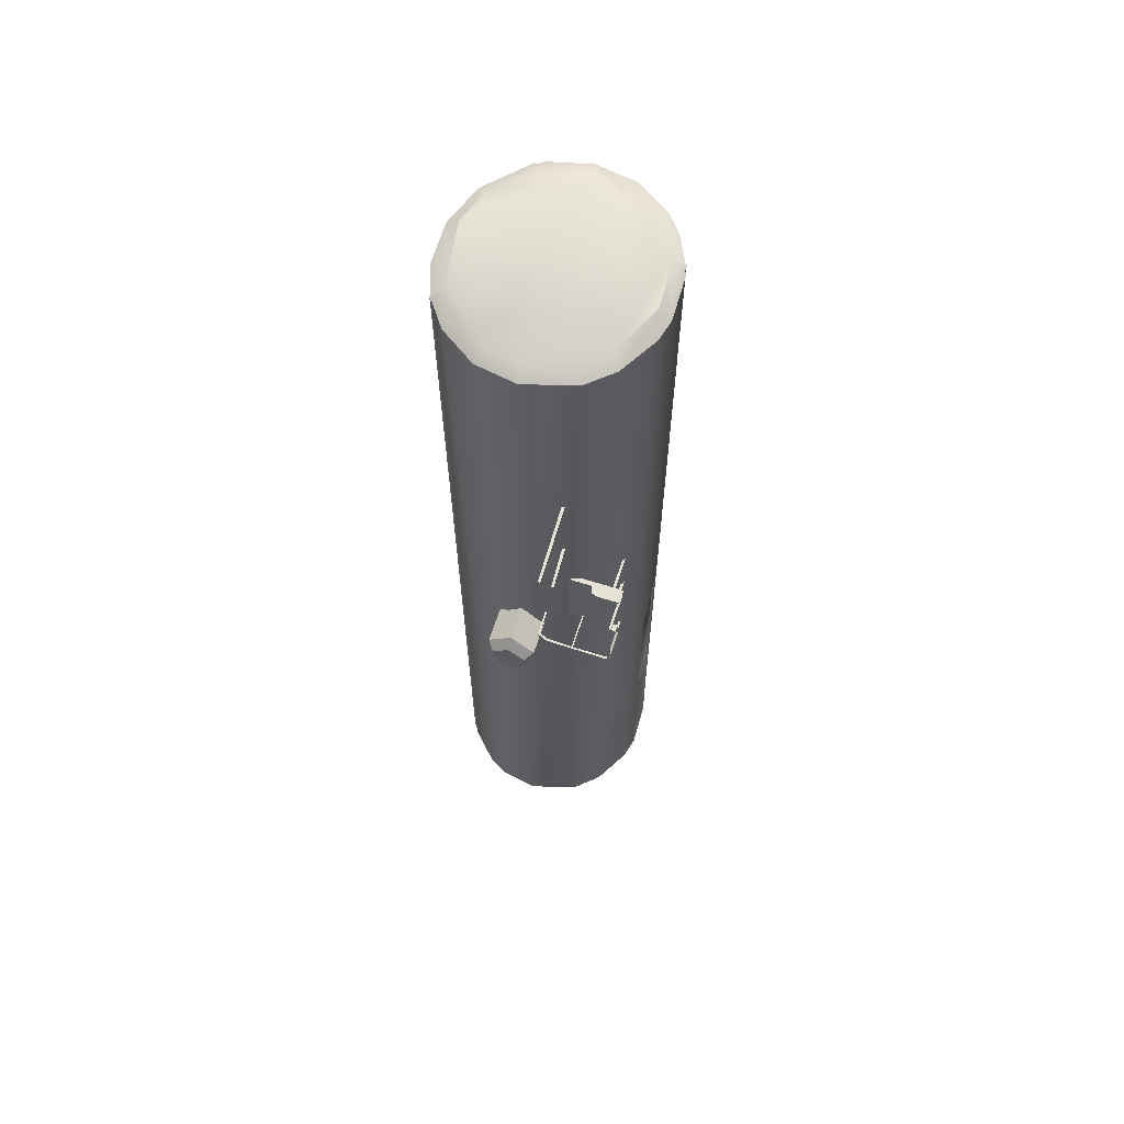
<metadata>
{"format":"obj","ext":"obj","renderer":"f3d","projection":"perspective","resolution":1024,"background":"white","views":[{"elev":63.4,"azim":173.4,"up":"+Z"}]}
</metadata>
<code>
g TrainCarTank
v -1.128 -1.016 -4.134
v -1.128 -1.016 7.54
v -0.9686 -1.224 7.54
v 0.309 1.197 7.54
v 0.309 1.197 -4.134
v 0.557 1.125 -4.134
v 0.7838 1.002 7.54
v 0.557 1.125 7.54
v 0.309 1.197 7.54
v -0.08209 1.211 7.54
v -0.08209 1.211 -4.134
v 0.309 1.197 -4.134
v -0.7717 -1.393 -4.134
v -0.5449 -1.516 -4.134
v -0.2969 -1.588 -4.134
v -0.7717 -1.393 -4.134
v -0.5449 -1.516 7.54
v -0.5449 -1.516 -4.134
v -0.7717 -1.393 7.54
v -0.5481 -1.524 7.571
v -0.5449 -1.516 7.54
v -0.7717 -1.393 7.54
v -0.9686 -1.224 7.54
v -0.5481 -1.524 7.571
v -0.9686 -1.224 7.54
v -0.9744 -1.23 7.571
v -0.5481 -1.524 7.571
v -1.128 -1.016 7.54
v -1.128 -1.016 -4.134
v -1.312 -0.5133 -4.134
v 0.309 1.197 7.54
v 0.557 1.125 7.54
v -0.08261 1.219 7.571
v 0.557 1.125 7.54
v 0.5603 1.133 7.571
v -0.08261 1.219 7.571
v -0.2969 -1.588 -4.134
v 0.04983 -1.595 -4.134
v 0.09433 -1.604 -4.134
v -0.2969 -1.588 -4.134
v -0.03727 -1.607 -4.134
v 0.04983 -1.595 -4.134
v -0.4648 1.092 -4.134
v -0.6996 0.9539 -4.134
v -0.9073 0.7718 -4.134
v 0.5603 1.133 7.571
v 0.557 1.125 7.54
v 0.7838 1.002 7.54
v 0.7838 1.002 7.54
v 0.9807 0.8331 7.54
v 0.5603 1.133 7.571
v -0.08284 1.223 -4.183
v 0.5617 1.136 -4.183
v 0.557 1.125 -4.134
v 0.7838 1.002 -4.134
v 0.309 1.197 7.54
v 0.7838 1.002 7.54
v 0.557 1.125 -4.134
v -0.08209 1.211 -4.134
v -0.08284 1.223 -4.183
v 0.557 1.125 -4.134
v 0.309 1.197 -4.134
v -0.08209 1.211 -4.134
v -1.251 -0.779 7.571
v -0.9744 -1.23 7.571
v -0.9686 -1.224 7.54
v -0.9686 -1.224 7.54
v -1.128 -1.016 7.54
v -1.251 -0.779 7.571
v 0.09433 -1.604 -4.134
v 0.04983 -1.595 -4.134
v 0.04983 -1.595 7.54
v 0.9807 0.8331 7.54
v 0.9891 0.8419 -4.183
v 0.9807 0.8331 -4.134
v -1.128 -1.016 -4.134
v -0.9686 -1.224 7.54
v -0.7717 -1.393 7.54
v -0.7717 -1.393 -4.134
v -0.5449 -1.516 7.54
v -0.08209 1.211 7.54
v 0.309 1.197 -4.134
v 0.309 1.197 7.54
v -0.08261 1.219 7.571
v -0.2969 -1.588 -4.134
v -0.2995 -1.6 -4.183
v -0.7784 -1.403 -4.183
v -0.7717 -1.393 -4.134
v 0.04983 -1.595 -4.134
v -0.03727 -1.607 -4.134
v -0.03727 -1.607 7.54
v -0.2969 -1.588 -4.134
v -0.5449 -1.516 -4.134
v -0.5449 -1.516 7.54
v 0.04983 -1.595 -4.134
v -0.03727 -1.607 7.54
v 0.04983 -1.595 7.54
v -0.03752 -1.615 7.571
v -0.5449 -1.516 7.54
v -0.5481 -1.524 7.571
v 0.05009 -1.603 7.571
v 0.09433 -1.604 7.54
v 0.09485 -1.612 7.571
v 0.09433 -1.604 -4.134
v 1.092 -0.9435 -4.134
v 1.101 -0.95 -4.183
v 0.7178 -1.355 -4.183
v 0.7118 -1.345 -4.134
v 0.7118 -1.345 7.54
v 1.092 -0.9435 7.54
v 1.098 -0.948 7.571
v 0.2259 -1.583 -4.183
v 0.7159 -1.352 7.571
v 0.224 -1.571 -4.134
v 0.1369 -1.583 -4.134
v 0.1381 -1.595 -4.183
v 0.09433 -1.604 -4.134
v 0.09509 -1.616 -4.183
v 0.09433 -1.604 7.54
v 0.09485 -1.612 7.571
v 0.09433 -1.604 -4.134
v 0.09509 -1.616 -4.183
v -0.2995 -1.6 -4.183
v -0.2969 -1.588 -4.134
v -0.9073 0.7718 -4.134
v -0.9152 0.7801 -4.183
v -0.4689 1.103 -4.183
v -0.4648 1.092 -4.134
v -0.08284 1.223 -4.183
v -0.08209 1.211 -4.134
v -1.312 -0.5133 -4.134
v -1.323 -0.5161 -4.183
v -1.329 -0.1463 -4.183
v -1.318 -0.1468 -4.134
v -1.332 -0.1014 -4.134
v -1.343 -0.1006 -4.183
v -1.332 -0.1014 7.54
v -1.318 -0.1468 7.54
v -1.34 -0.1008 7.571
v -1.325 -0.1465 7.571
v -1.32 -0.5152 7.571
v -1.312 -0.5133 7.54
v -1.244 -0.7756 7.54
v -1.128 -1.016 7.54
v -1.251 -0.779 7.571
v -1.089 0.559 -4.183
v -0.9152 0.7801 -4.183
v -0.9073 0.7718 -4.134
v -1.08 0.5525 -4.134
v -1.08 0.5525 -2.18
v -1.08 0.5525 0.2584
v -1.08 0.5525 7.54
v -0.9073 0.7718 7.54
v -0.6996 0.9539 -4.134
v -0.9128 0.7775 7.571
v -1.086 0.557 7.571
v -0.6996 0.9539 7.54
v -0.4648 1.092 -4.134
v -0.4648 1.092 7.54
v -0.08209 1.211 -4.134
v -0.4676 1.099 7.571
v -0.08209 1.211 7.54
v -0.08261 1.219 7.571
v -0.7717 -1.393 -4.134
v -0.7784 -1.403 -4.183
v -1.138 -1.023 -4.183
v -1.128 -1.016 -4.134
v -1.323 -0.5161 -4.183
v -1.312 -0.5133 -4.134
v 1.315 -0.4297 7.571
v 1.092 -0.9435 7.54
v 1.098 -0.948 7.571
v 1.307 -0.4283 7.54
v 1.343 -0.05988 7.571
v 1.307 -0.4283 -4.134
v 1.092 -0.9435 -4.134
v 1.101 -0.95 -4.183
v 1.318 -0.4303 -4.183
v 1.335 -0.06068 -4.134
v 1.347 -0.05951 -4.183
v 1.366 -0.01027 -4.183
v 1.354 -0.01183 -4.134
v 1.335 -0.06068 7.54
v 1.354 -0.01183 7.54
v 1.362 -0.01076 7.571
v 0.9807 0.8331 7.54
v 0.9865 0.8392 7.571
v 0.5603 1.133 7.571
v 1.14 0.6246 7.54
v 0.9807 0.8331 -4.134
v 1.14 0.6246 -4.134
v 0.9891 0.8419 -4.183
v 1.15 0.6317 -4.183
v 1.263 0.388 7.571
v 1.335 0.1251 -4.183
v 1.256 0.3846 7.54
v 1.324 0.1223 7.54
v 1.337 0.03216 7.571
v 1.324 0.1223 -4.134
v 1.33 0.03082 7.54
v 1.362 -0.01076 7.571
v 1.354 -0.01183 7.54
v 1.33 0.03082 -4.134
v 1.341 0.03277 -4.183
v 1.354 -0.01183 -4.134
v 1.366 -0.01027 -4.183
v -1.303 0.03872 7.571
v -1.08 0.5525 7.54
v -1.086 0.557 7.571
v -1.295 0.03734 7.54
v -1.08 0.5525 0.2584
v -1.306 -0.05472 7.54
v -1.314 -0.05388 7.571
v -1.306 -0.05472 0.2584
v -1.332 -0.1014 7.54
v -1.28 -0.04193 0.2123
v -1.077 0.5117 0.2123
v -1.28 -0.04193 -2.134
v -1.306 -0.05472 -4.134
v -1.332 -0.1014 -4.134
v -1.306 -0.05472 -2.18
v -1.077 0.5117 -2.134
v -1.08 0.5525 0.2584
v -1.08 0.5525 -2.18
v -1.08 0.5525 -2.18
v -1.306 -0.05472 -2.18
v -1.295 0.03734 -4.134
v -1.318 -0.0535 -4.183
v -1.08 0.5525 -4.134
v -1.306 0.03935 -4.183
v -1.089 0.559 -4.183
v -1.332 -0.1014 7.54
v -1.306 -0.05472 7.54
v -1.314 -0.05388 7.571
v -1.34 -0.1008 7.571
v -1.343 -0.1006 -4.183
v -1.318 -0.0535 -4.183
v -1.306 -0.05472 -4.134
v -1.332 -0.1014 -4.134
v -1.306 -0.05472 -2.18
v -1.28 -0.04193 -2.134
v -1.28 -0.04193 0.2123
v -1.306 -0.05472 0.2584
v -1.189 -0.1167 7.687
v -0.965 0.4648 7.687
v -0.418 0.9443 7.687
v -0.3836 -1.107 7.766
v -1.111 -0.7162 7.687
v 0.4906 0.9738 7.687
v -0.08261 1.219 7.571
v -0.4676 1.099 7.571
v 0.5603 1.133 7.571
v -0.965 0.4648 7.687
v -0.9128 0.7775 7.571
v -1.086 0.557 7.571
v -1.303 0.03872 7.571
v -1.314 -0.05388 7.571
v -1.34 -0.1008 7.571
v -1.325 -0.1465 7.571
v 0.9865 0.8392 7.571
v -1.251 -0.779 7.571
v -1.32 -0.5152 7.571
v -0.9744 -1.23 7.571
v -0.5481 -1.524 7.571
v -0.4892 -1.375 7.687
v -0.03752 -1.615 7.571
v 0.05009 -1.603 7.571
v 0.07918 -1.453 7.687
v 0.09485 -1.612 7.571
v 0.7159 -1.352 7.571
v 0.6282 -1.222 7.687
v 0.9664 -0.8656 7.687
v 1.098 -0.948 7.571
v 1.2 -0.03709 7.687
v 1.315 -0.4297 7.571
v 1.343 -0.05988 7.571
v 1.362 -0.01076 7.571
v 1.337 0.03216 7.571
v 1.263 0.388 7.571
v 0.9664 -0.8656 7.687
v 0.8674 0.7142 7.687
v 0.7838 1.002 -4.134
v 0.557 1.125 -4.134
v 0.5617 1.136 -4.183
v 0.9891 0.8419 -4.183
v 0.7838 1.002 7.54
v 0.9807 0.8331 7.54
v 0.7937 1.458 2.169
v 0.8442 1.57 2.055
v 1.033 1.485 1.874
v 1.065 1.336 1.909
v 0.5902 1.008 2.169
v 0.319 1.131 1.909
v 0.5224 1.581 1.909
v 0.7937 1.458 2.169
v 1.065 1.336 1.909
v 1.033 1.485 1.874
v 0.9607 1.517 1.581
v 0.9613 1.382 1.488
v 0.319 1.131 1.909
v 0.4226 1.084 1.488
v 0.626 1.534 1.488
v 0.5224 1.581 1.909
v 0.9613 1.382 1.488
v 0.9607 1.517 1.581
v 0.7276 1.623 1.581
v 0.626 1.534 1.488
v 0.4226 1.084 1.488
v 0.7579 0.9325 1.488
v 0.9613 1.382 1.488
v 0.626 1.534 1.488
v 0.5224 1.581 1.909
v 0.6556 1.655 1.874
v 0.8442 1.57 2.055
v 0.7937 1.458 2.169
v 0.6556 1.655 1.874
v 0.7276 1.623 1.581
v 0.9607 1.517 1.581
v 1.033 1.485 1.874
v 0.8442 1.57 2.055
v 0.7579 0.9325 1.488
v 0.8615 0.8857 1.909
v 1.065 1.336 1.909
v 0.9613 1.382 1.488
v 0.626 1.534 1.488
v 0.7276 1.623 1.581
v 0.6556 1.655 1.874
v 0.5224 1.581 1.909
v 0.8615 0.8857 1.909
v 0.5902 1.008 2.169
v 0.7937 1.458 2.169
v 1.065 1.336 1.909
v 0.7579 0.9325 1.488
v 0.4226 1.084 1.488
v 0.319 1.131 1.909
v 0.8615 0.8857 1.909
v 0.5902 1.008 2.169
v -0.4689 1.103 -4.183
v -0.9152 0.7801 -4.183
v -0.9799 0.4726 -4.273
v -0.08284 1.223 -4.183
v -1.089 0.559 -4.183
v -1.209 -0.121 -4.273
v -1.306 0.03935 -4.183
v -1.318 -0.0535 -4.183
v -1.343 -0.1006 -4.183
v -1.329 -0.1463 -4.183
v -1.323 -0.5161 -4.183
v -1.138 -1.023 -4.183
v -0.07417 1.07 -4.273
v 0.5617 1.136 -4.183
v -0.8846 -0.1726 -4.375
v 0.06399 -1.172 -4.375
v 0.8906 0.7272 -4.273
v 0.9891 0.8419 -4.183
v 1.15 0.6317 -4.183
v 1.23 -0.03971 -4.273
v 1.335 0.1251 -4.183
v 1.341 0.03277 -4.183
v 1.366 -0.01027 -4.183
v 1.347 -0.05951 -4.183
v 1.318 -0.4303 -4.183
v 1.101 -0.95 -4.183
v 0.9916 -0.8854 -4.273
v 0.7178 -1.355 -4.183
v 0.6464 -1.25 -4.273
v 0.2259 -1.583 -4.183
v 0.08597 -1.485 -4.273
v 0.1381 -1.595 -4.183
v 0.09509 -1.616 -4.183
v -0.2995 -1.6 -4.183
v -0.7001 -1.293 -4.273
v -0.7784 -1.403 -4.183
v -1.024 -0.9508 -4.273
v 0.3475 1.566 2.262
v 0.06022 1.696 2.234
v -0.3557 1.916 2.234
v -0.38 1.927 3.13
v -0.3557 1.916 3.127
v -0.5654 1.458 3.126
v -0.5856 1.467 3.125
v -0.728 0.7996 2.352
v -0.728 0.7996 2.39
v -0.4514 1.411 2.39
v -0.4514 1.411 2.352
v -0.728 0.7996 2.39
v -0.76 0.8141 2.39
v -0.4834 1.426 2.39
v -0.4514 1.411 2.39
v -0.76 0.8141 2.39
v -0.76 0.8141 2.352
v -0.4834 1.426 2.352
v -0.4834 1.426 2.39
v -0.76 0.8141 2.352
v -0.728 0.7996 2.352
v -0.4514 1.411 2.352
v -0.4834 1.426 2.352
v -0.728 0.7996 2.39
v -0.728 0.7996 2.352
v -0.76 0.8141 2.352
v -0.76 0.8141 2.39
v -0.4834 1.426 2.39
v -0.4834 1.426 2.352
v -0.4514 1.411 2.352
v -0.4514 1.411 2.39
v -0.728 0.7996 3.013
v -0.728 0.7996 3.047
v -0.4514 1.411 3.047
v -0.4514 1.411 3.013
v -0.728 0.7996 3.047
v -0.7577 0.813 3.047
v -0.4811 1.425 3.047
v -0.4514 1.411 3.047
v -0.7577 0.813 3.047
v -0.7577 0.813 3.013
v -0.4811 1.425 3.013
v -0.4811 1.425 3.047
v -0.7577 0.813 3.013
v -0.728 0.7996 3.013
v -0.4514 1.411 3.013
v -0.4811 1.425 3.013
v -0.728 0.7996 3.047
v -0.728 0.7996 3.013
v -0.7577 0.813 3.013
v -0.7577 0.813 3.047
v -0.4811 1.425 3.047
v -0.4811 1.425 3.013
v -0.4514 1.411 3.013
v -0.4514 1.411 3.047
v -0.5545 1.476 2.361
v -0.5206 1.551 2.361
v -0.5126 1.569 2.234
v -0.5545 1.476 2.234
v -0.5545 1.476 2.361
v -0.5545 1.476 2.234
v -0.4921 1.448 2.234
v 0.08035 1.189 3.143
v 0.08035 1.189 2.205
v -0.4921 1.448 2.205
v -0.2175 1.324 3.082
v -0.2175 1.324 3.143
v -0.5788 1.487 3.081
v -0.5788 1.487 2.361
v 0.3595 1.593 2.262
v -0.3557 1.916 2.234
v 0.3611 1.592 2.234
v -0.38 1.927 2.205
v -0.38 1.927 3.13
v -0.3557 1.916 3.127
v -0.5788 1.487 2.361
v -0.5448 1.562 2.361
v -0.5206 1.551 2.361
v -0.5545 1.476 2.361
v 0.08035 1.189 2.205
v 0.05685 1.137 2.205
v 0.05685 1.137 3.143
v 0.08035 1.189 3.143
v -0.5448 1.562 2.361
v -0.5368 1.58 2.254
v -0.5126 1.569 2.234
v -0.5206 1.551 2.361
v -0.5126 1.569 2.234
v -0.4993 1.563 2.205
v -0.4587 1.522 2.202
v -0.4587 1.522 2.23
v -0.4921 1.448 2.234
v -0.4587 1.522 2.23
v -0.4587 1.522 2.202
v -0.4921 1.448 2.205
v -0.5545 1.476 2.234
v -0.5126 1.569 2.234
v -0.4587 1.522 2.23
v -0.4921 1.448 2.234
v -0.5368 1.58 2.254
v -0.3919 1.9 2.254
v -0.3677 1.889 2.234
v -0.5126 1.569 2.234
v -0.5126 1.569 2.234
v -0.3677 1.889 2.234
v -0.3544 1.883 2.205
v -0.4993 1.563 2.205
v -0.3677 1.889 2.234
v 0.04324 1.704 2.234
v 0.04325 1.704 2.205
v -0.3544 1.883 2.205
v -0.1508 1.273 2.233
v -0.1343 1.266 2.233
v -0.1331 1.265 2.205
v -0.1512 1.273 2.205
v 0.06186 1.695 2.205
v -0.1331 1.265 2.205
v -0.1343 1.266 2.233
v 0.06022 1.696 2.234
v 0.04324 1.704 2.234
v -0.1508 1.273 2.233
v -0.1512 1.273 2.205
v 0.04325 1.704 2.205
v -0.3919 1.9 2.254
v -0.3919 1.9 3.098
v -0.3677 1.889 3.094
v -0.3677 1.889 2.234
v -0.5856 1.467 3.099
v -0.5856 1.467 3.125
v -0.5654 1.458 3.126
v -0.5654 1.458 3.098
v -0.3557 1.916 2.234
v -0.3677 1.889 2.234
v -0.3677 1.889 3.094
v -0.3557 1.916 3.127
v -0.5654 1.458 3.126
v -0.5654 1.458 3.098
v -0.3919 1.9 3.098
v -0.5856 1.467 3.099
v -0.5654 1.458 3.098
v -0.3677 1.889 3.094
v -0.6023 1.435 3.143
v 0.05685 1.137 3.143
v 0.05685 1.137 2.205
v -0.6023 1.435 2.205
v -0.2823 1.486 3.143
v -0.2135 1.429 3.143
v -0.2175 1.324 3.143
v -0.6023 1.435 3.143
v -0.529 1.597 3.143
v 0.05685 1.137 3.143
v 0.08035 1.189 3.143
v -0.2175 1.324 3.143
v -0.2135 1.429 3.143
v -0.2135 1.429 3.082
v -0.2175 1.324 3.082
v -0.529 1.597 3.143
v -0.529 1.597 3.081
v -0.2823 1.486 3.082
v -0.2823 1.486 3.143
v -0.2823 1.486 3.143
v -0.2823 1.486 3.082
v -0.2135 1.429 3.082
v -0.2135 1.429 3.143
v -0.2175 1.324 3.082
v -0.2135 1.429 3.082
v -0.2823 1.486 3.082
v -0.5788 1.487 3.081
v -0.529 1.597 3.081
v 0.3475 1.566 2.262
v 0.4308 1.479 2.267
v 0.4317 1.477 2.238
v 0.3492 1.565 2.234
v 0.06022 1.696 2.234
v 0.3475 1.566 2.262
v 0.3492 1.565 2.234
v 0.06186 1.695 2.205
v 0.3475 1.566 2.262
v -0.3557 1.916 2.234
v 0.3595 1.593 2.262
v 0.4308 1.479 2.267
v 0.4548 1.494 2.267
v 0.2892 1.094 2.281
v 0.2644 1.104 2.281
v 0.04324 1.704 2.234
v -0.3677 1.889 2.234
v -0.3557 1.916 2.234
v 0.06022 1.696 2.234
v -0.1343 1.266 2.233
v -0.1508 1.273 2.233
v 0.3611 1.592 2.234
v 0.4557 1.492 2.238
v 0.4548 1.494 2.267
v 0.3595 1.593 2.262
v 0.2644 1.104 2.281
v 0.2892 1.094 2.281
v 0.2884 1.093 2.253
v 0.2636 1.103 2.253
v 0.4557 1.492 2.238
v 0.2884 1.093 2.253
v 0.2892 1.094 2.281
v 0.4548 1.494 2.267
v 0.4308 1.479 2.267
v 0.2644 1.104 2.281
v 0.2636 1.103 2.253
v 0.4317 1.477 2.238
v 0.01151 1.031 3.959
v 0.05058 1.015 3.959
v 0.04941 1.012 3.914
v 0.01035 1.028 3.914
v 0.2767 1.688 3.944
v 0.2759 1.686 3.912
v 0.3037 1.675 3.912
v 0.3045 1.677 3.944
v 0.01151 1.031 3.959
v 0.01035 1.028 3.914
v 0.2759 1.686 3.912
v 0.2767 1.688 3.944
v 0.01035 1.028 3.914
v 0.04941 1.012 3.914
v 0.3037 1.675 3.912
v 0.2759 1.686 3.912
v 0.05058 1.015 3.959
v 0.01151 1.031 3.959
v 0.2767 1.688 3.944
v 0.3045 1.677 3.944
v 0.04941 1.012 3.914
v 0.05058 1.015 3.959
v 0.3045 1.677 3.944
v 0.3037 1.675 3.912
v 0.01151 1.031 5.005
v 0.05058 1.015 5.005
v 0.04941 1.012 4.96
v 0.01035 1.028 4.96
v 0.4671 2.109 4.99
v 0.4663 2.107 4.958
v 0.4941 2.096 4.958
v 0.4949 2.098 4.99
v 0.01151 1.031 5.005
v 0.01035 1.028 4.96
v 0.4663 2.107 4.958
v 0.4671 2.109 4.99
v 0.01035 1.028 4.96
v 0.04941 1.012 4.96
v 0.4941 2.096 4.958
v 0.4663 2.107 4.958
v 0.05058 1.015 5.005
v 0.01151 1.031 5.005
v 0.4671 2.109 4.99
v 0.4949 2.098 4.99
v 0.04941 1.012 4.96
v 0.05058 1.015 5.005
v 0.4949 2.098 4.99
v 0.4941 2.096 4.958
g TrainCarTank_0
f 3 2 1
f 6 5 4
f 9 8 7
f 12 11 10
f 15 14 13
f 18 17 16
f 21 20 19
f 24 23 22
f 27 26 25
f 30 29 28
f 33 32 31
f 36 35 34
f 39 38 37
f 42 41 40
f 45 44 43
f 48 47 46
f 51 50 49
f 54 53 52
f 56 55 54
f 56 57 55
f 60 59 58
f 63 62 61
f 66 65 64
f 69 68 67
f 72 71 70
f 75 74 73
f 78 77 76
f 76 79 78
f 80 78 79
f 83 82 81
f 83 81 84
f 87 86 85
f 85 88 87
f 91 90 89
f 92 90 91
f 91 93 92
f 91 94 93
f 97 96 95
f 98 96 97
f 99 96 98
f 100 99 98
f 101 98 97
f 101 97 102
f 103 101 102
f 102 97 104
f 107 106 105
f 108 107 105
f 109 108 105
f 110 109 105
f 109 110 111
f 112 107 108
f 113 109 111
f 108 114 112
f 108 109 114
f 114 115 112
f 109 115 114
f 115 116 112
f 115 117 116
f 109 117 115
f 117 118 116
f 109 119 117
f 119 109 113
f 120 119 113
f 123 122 121
f 121 124 123
f 127 126 125
f 125 128 127
f 129 127 128
f 130 129 128
f 133 132 131
f 134 133 131
f 134 135 133
f 135 136 133
f 137 135 134
f 138 137 134
f 139 137 138
f 140 139 138
f 140 138 141
f 142 138 134
f 131 142 134
f 138 142 141
f 143 142 131
f 141 142 143
f 144 143 131
f 145 141 143
f 145 143 144
f 148 147 146
f 149 148 146
f 148 149 150
f 150 151 148
f 151 152 148
f 152 153 148
f 153 154 148
f 155 153 152
f 156 155 152
f 153 157 154
f 157 153 155
f 158 154 157
f 155 159 157
f 157 159 158
f 160 158 159
f 155 161 159
f 162 160 159
f 162 159 161
f 163 162 161
f 166 165 164
f 167 166 164
f 168 166 167
f 169 168 167
f 172 171 170
f 171 173 170
f 170 173 174
f 173 171 175
f 171 176 175
f 176 177 175
f 177 178 175
f 175 178 179
f 173 175 179
f 178 180 179
f 179 180 181
f 182 179 181
f 183 173 179
f 183 179 182
f 173 183 174
f 184 183 182
f 174 183 184
f 185 174 184
f 188 187 186
f 189 186 187
f 190 186 189
f 189 191 190
f 190 191 192
f 191 193 192
f 189 187 194
f 195 193 191
f 194 196 189
f 191 189 196
f 197 196 194
f 191 196 197
f 197 194 198
f 199 195 191
f 197 199 191
f 198 200 197
f 197 200 199
f 198 201 200
f 201 202 200
f 199 203 195
f 200 203 199
f 200 202 203
f 203 204 195
f 202 205 203
f 203 205 204
f 205 206 204
f 209 208 207
f 208 210 207
f 210 208 211
f 207 210 212
f 212 210 211
f 213 207 212
f 212 211 214
f 215 212 214
f 216 214 211
f 217 216 211
f 216 217 218
f 215 214 219
f 219 220 215
f 219 214 221
f 217 222 218
f 222 217 223
f 224 222 223
f 218 222 225
f 226 218 225
f 226 227 219
f 226 225 227
f 219 227 228
f 225 229 227
f 227 230 228
f 229 231 227
f 231 230 227
f 234 233 232
f 235 234 232
f 238 237 236
f 239 238 236
f 242 241 240
f 243 242 240
f 246 245 244
f 246 244 247
f 247 244 248
f 249 246 247
f 250 246 249
f 250 251 246
f 249 252 250
f 253 246 251
f 251 254 253
f 254 255 253
f 244 253 255
f 255 256 244
f 256 257 244
f 257 258 244
f 244 258 259
f 252 249 260
f 244 259 261
f 259 262 261
f 261 248 244
f 248 261 263
f 248 263 264
f 264 265 248
f 265 264 266
f 265 266 267
f 265 247 248
f 268 265 267
f 247 265 268
f 267 269 268
f 268 269 270
f 271 268 270
f 247 268 271
f 272 271 270
f 273 272 270
f 274 272 273
f 274 273 275
f 274 275 276
f 276 277 274
f 274 277 278
f 278 279 274
f 271 280 247
f 279 260 274
f 281 247 280
f 280 274 281
f 260 281 274
f 281 249 247
f 249 281 260
f 284 283 282
f 282 285 284
f 285 282 286
f 285 286 287
f 290 289 288
f 291 290 288
f 294 293 292
f 295 294 292
f 298 297 296
f 299 298 296
f 302 301 300
f 303 302 300
f 306 305 304
f 307 306 304
f 310 309 308
f 311 310 308
f 314 313 312
f 315 314 312
f 318 317 316
f 316 319 318
f 316 320 319
f 323 322 321
f 324 323 321
f 327 326 325
f 328 327 325
f 331 330 329
f 332 331 329
f 335 334 333
f 333 336 335
f 336 337 335
f 340 339 338
f 340 338 341
f 340 342 339
f 342 340 343
f 343 344 342
f 343 345 344
f 343 346 345
f 347 346 343
f 348 347 343
f 349 348 343
f 341 350 340
f 350 341 351
f 352 343 340
f 350 352 340
f 353 352 350
f 354 350 351
f 353 350 354
f 351 355 354
f 354 355 356
f 357 354 356
f 354 357 353
f 357 356 358
f 357 358 359
f 359 360 357
f 357 360 361
f 361 362 357
f 362 363 357
f 363 364 357
f 353 357 364
f 363 365 364
f 365 366 364
f 364 366 353
f 366 365 367
f 367 368 366
f 366 368 353
f 367 369 368
f 369 370 368
f 368 370 371
f 353 368 372
f 371 372 368
f 371 373 372
f 372 352 353
f 373 349 372
f 372 374 352
f 349 374 372
f 374 343 352
f 343 374 349
g TrainCarTank_1
f 377 376 375
f 380 379 378
f 381 380 378
f 384 383 382
f 385 384 382
f 388 387 386
f 389 388 386
f 392 391 390
f 393 392 390
f 396 395 394
f 397 396 394
f 400 399 398
f 401 400 398
f 404 403 402
f 405 404 402
f 408 407 406
f 409 408 406
f 412 411 410
f 413 412 410
f 416 415 414
f 417 416 414
f 420 419 418
f 421 420 418
f 424 423 422
f 425 424 422
f 428 427 426
f 429 428 426
f 432 431 430
f 433 432 430
f 436 435 434
f 436 434 437
f 436 437 438
f 438 439 436
f 434 440 437
f 440 441 437
f 434 442 440
f 434 443 442
f 446 445 444
f 445 446 447
f 447 448 445
f 448 449 445
f 452 451 450
f 453 452 450
f 456 455 454
f 457 456 454
f 460 459 458
f 461 460 458
f 464 463 462
f 465 464 462
f 468 467 466
f 469 468 466
f 472 471 470
f 473 472 470
f 476 475 474
f 477 476 474
f 480 479 478
f 481 480 478
f 484 483 482
f 485 484 482
f 488 487 486
f 489 488 486
f 492 491 490
f 493 492 490
f 496 495 494
f 497 496 494
f 500 499 498
f 501 500 498
f 504 503 502
f 505 504 502
f 508 507 506
f 508 506 509
f 508 509 510
f 510 511 508
f 514 513 512
f 515 514 512
f 518 517 516
f 519 518 516
f 522 521 520
f 522 520 523
f 520 524 523
f 522 523 525
f 525 526 522
f 529 528 527
f 530 529 527
f 533 532 531
f 534 533 531
f 537 536 535
f 538 537 535
f 541 540 539
f 539 542 541
f 542 543 541
f 546 545 544
f 547 546 544
f 550 549 548
f 551 550 548
f 554 553 552
f 554 552 555
f 555 556 554
f 557 556 555
f 555 558 557
f 561 560 559
f 561 559 562
f 563 562 559
f 559 564 563
f 567 566 565
f 568 567 565
f 571 570 569
f 572 571 569
f 575 574 573
f 576 575 573
f 579 578 577
f 580 579 577
f 583 582 581
f 584 583 581
f 587 586 585
f 588 587 585
f 591 590 589
f 592 591 589
f 595 594 593
f 596 595 593
f 599 598 597
f 600 599 597
f 603 602 601
f 604 603 601
f 607 606 605
f 608 607 605
f 611 610 609
f 612 611 609
f 615 614 613
f 616 615 613
f 619 618 617
f 620 619 617
f 623 622 621
f 624 623 621
f 627 626 625
f 628 627 625

</code>
